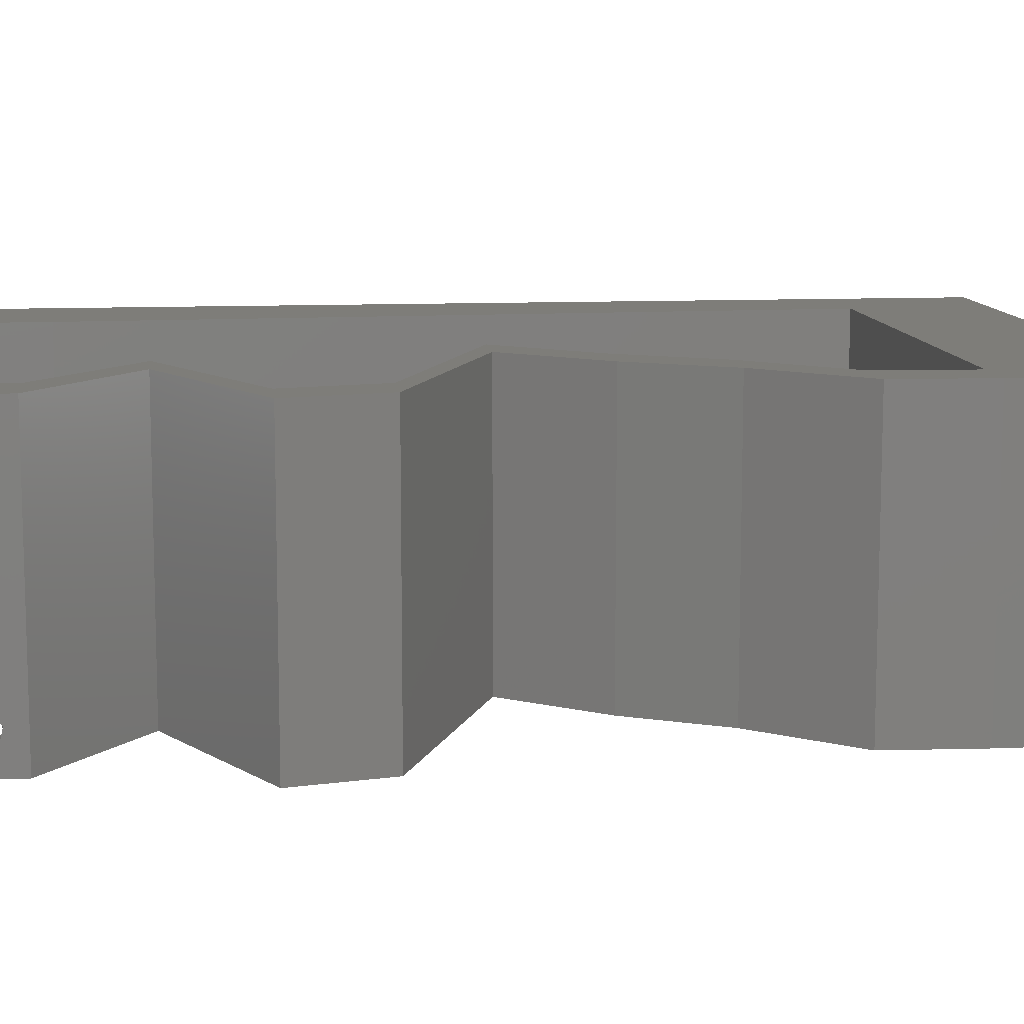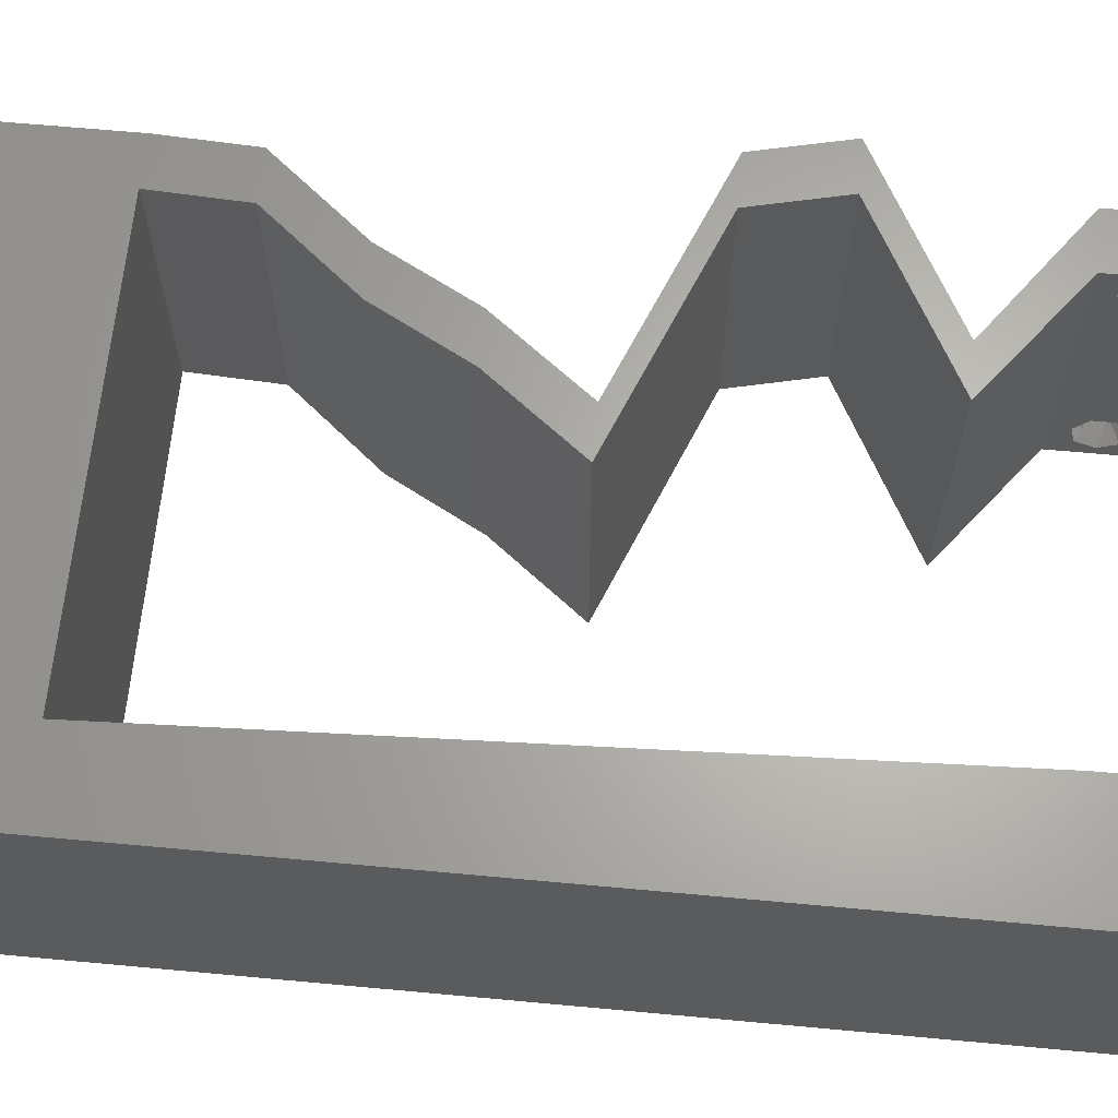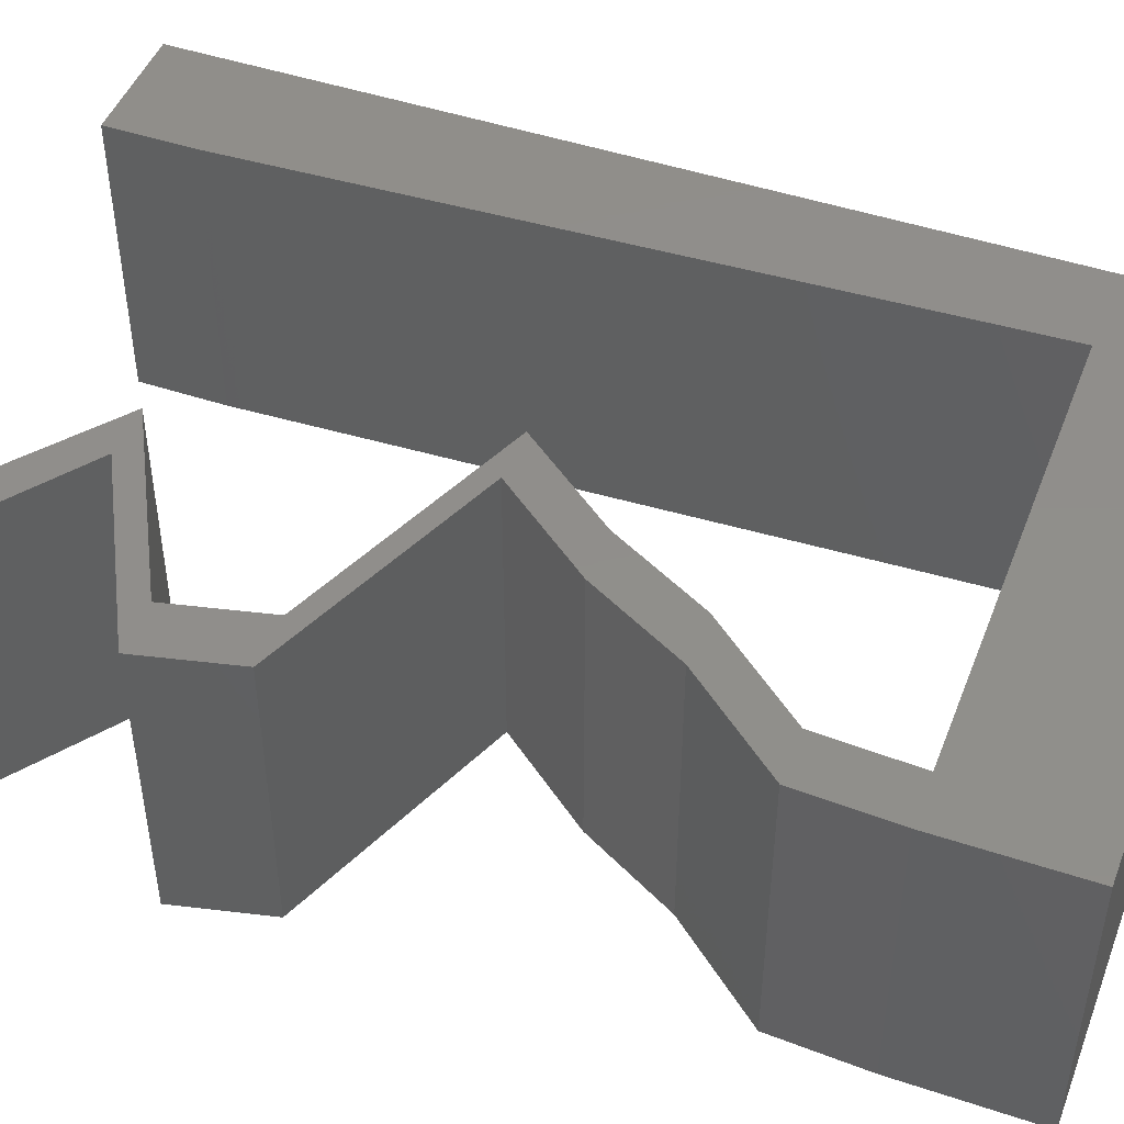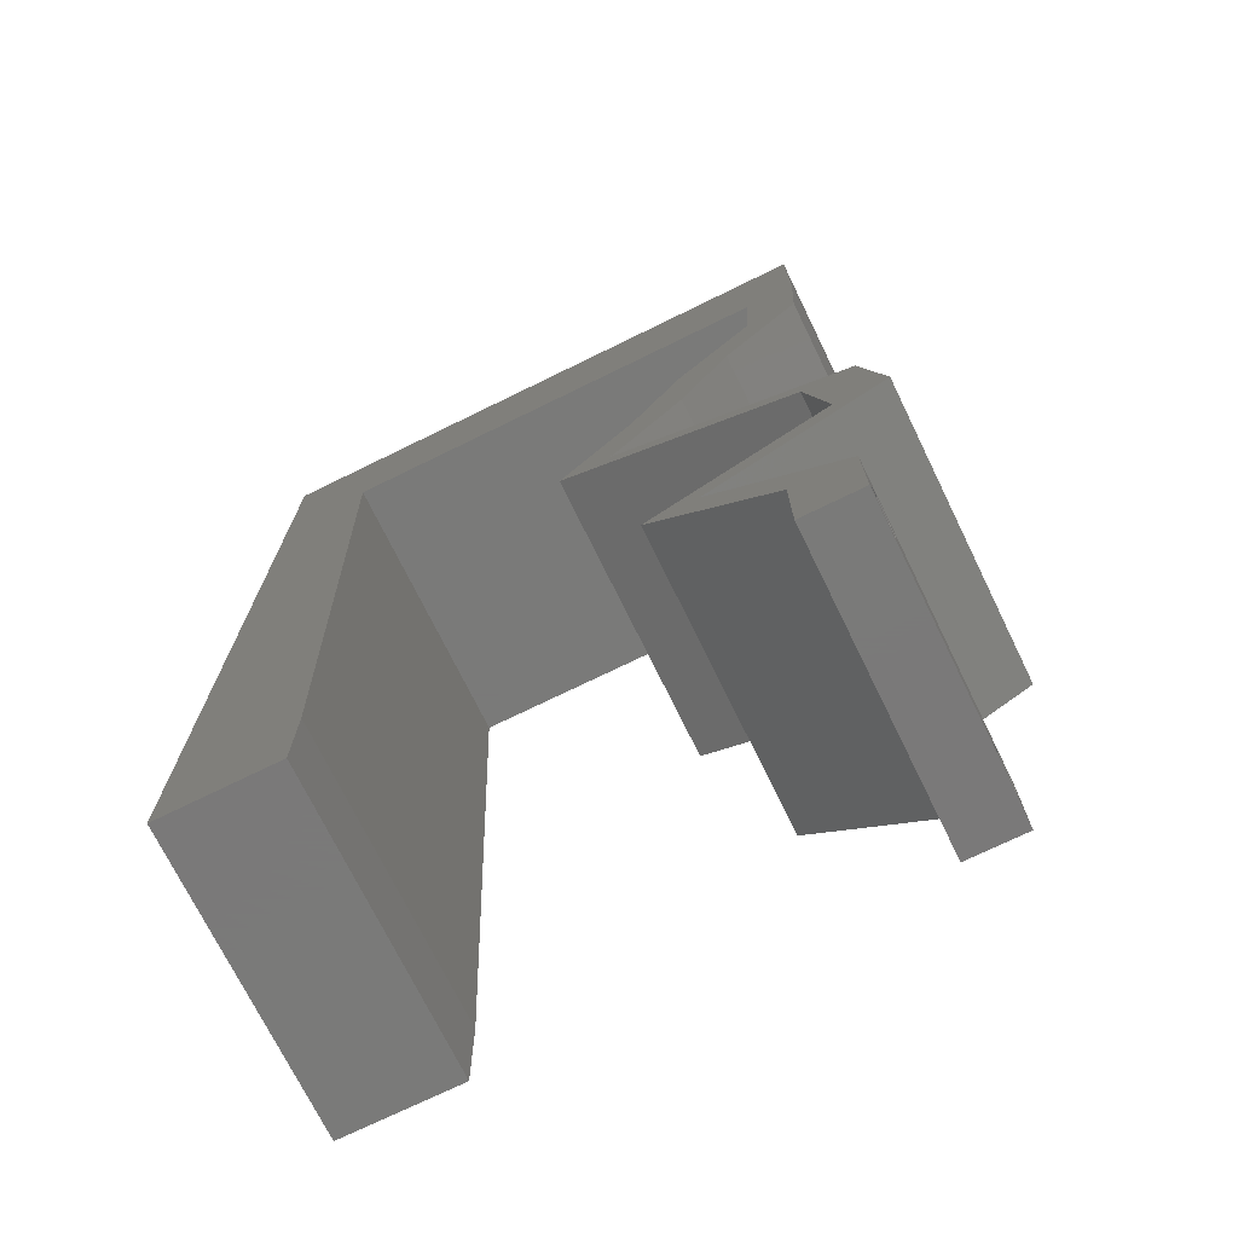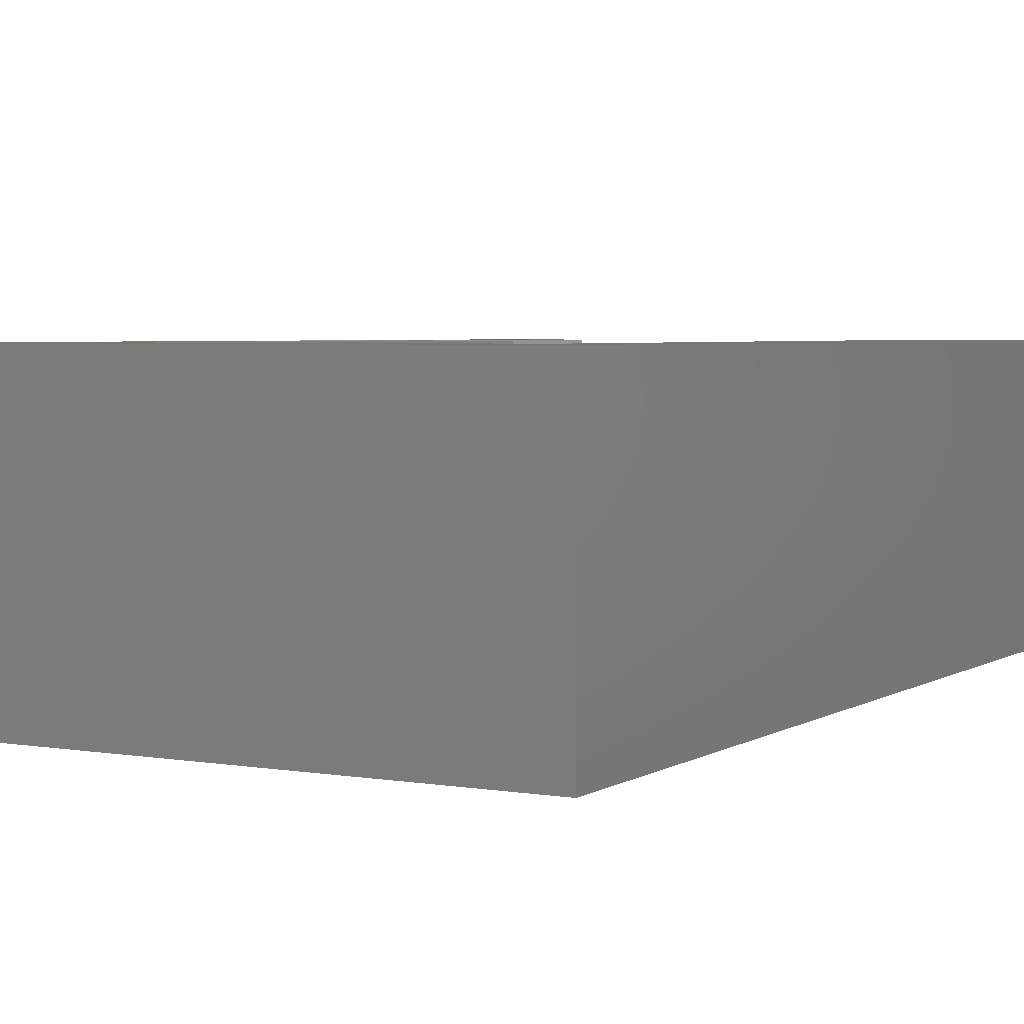
<metadata>
{"format":"stl","ext":"stl","renderer":"f3d","projection":"perspective","resolution":1024,"background":"white","views":[{"elev":10.5,"azim":83.5,"up":"+Z"},{"elev":64.7,"azim":-84.7,"up":"+Z"},{"elev":47.2,"azim":110.7,"up":"+Z"},{"elev":-72.7,"azim":26.1,"up":"+Y"},{"elev":3.9,"azim":-150.9,"up":"+Z"}]}
</metadata>
<code>
# stl→obj: 253 verts, 510 faces
v 0.04 0 0.01
v 0.04 -0.006 0.01
v 0.04 -0.002262 0.003932
v 0.04 -0.003 0.0159
v 0.04 -0.001671 0.00134
v 0.04 0 0
v 0.04 -0.001343 0.002778
v 0.04 -0.004657 0.002778
v 0.04 -0.006 0
v 0.04 -0.004329 0.00134
v 0.04 -0.003 0.0007
v 0.04 0 0.02
v 0.04 -0.002262 0.01913
v 0.04 -0.001343 0.01798
v 0.04 -0.004657 0.01798
v 0.04 -0.003738 0.01913
v 0.04 -0.006 0.02
v 0.04 -0.001671 0.01654
v 0.04 -0.004329 0.01654
v 0.04 -0.003738 0.003932
v 0.036 -0.006 0.01
v 0.036 0 0.01
v 0.036 -0.002262 0.003932
v 0.036 -0.003 0.0159
v 0.036 -0.001343 0.002778
v 0.036 0 0
v 0.036 -0.001671 0.00134
v 0.036 -0.004657 0.002778
v 0.036 -0.004329 0.00134
v 0.036 -0.006 0
v 0.036 -0.003 0.0007
v 0.036 -0.006 0.02
v 0.036 -0.003738 0.01913
v 0.036 -0.004657 0.01798
v 0.036 0 0.02
v 0.036 -0.001343 0.01798
v 0.036 -0.002262 0.01913
v 0.036 -0.001671 0.01654
v 0.036 -0.004329 0.01654
v 0.036 -0.003738 0.003932
v 0.038 -0.003 0.02
v 0 -0.006 0.02
v 0.008 -0.006 0.02
v 0.004 -0.002587 0.02
v 0.01 0.06 0.02
v 0.006015 0.05078 0.02
v 0.01617 0.05078 0.02
v 0 0.06 0.02
v 0.006809 0.03047 0.02
v 0 0.024 0.02
v 0.007206 0.02031 0.02
v 0.006412 0.04063 0.02
v 0 0.036 0.02
v 0.004 0.00493 0.02
v 0 0 0.02
v 0.008 0 0.02
v 0.02633 0.05078 0.02
v 0.02 0.06 0.02
v 0.03 0.06 0.02
v 0.007603 0.01016 0.02
v 0 0.012 0.02
v 0.02244 0.02539 0.02
v 0.03034 0.02222 0.02
v 0.02595 0.02539 0.02
v 0.03385 0.02222 0.02
v 0.04174 0.01904 0.02
v 0.03824 0.01904 0.02
v 0.03727 0.009522 0.02
v 0.04322 0.0127 0.02
v 0.03971 0.0127 0.02
v 0.03133 0.006348 0.02
v 0.02782 0.006348 0.02
v 0.03376 0.009522 0.02
v 0 0.048 0.02
v 0.03649 0.05078 0.02
v 0.04 0.05078 0.02
v 0.04 0.06 0.02
v 0.03968 0.04443 0.02
v 0.03617 0.04443 0.02
v 0.03436 0.03809 0.02
v 0.03086 0.03809 0.02
v 0.03093 0.03174 0.02
v 0.02742 0.03174 0.02
v 0 -0.006 0.01
v 0 -0.003 0.015
v 0 0 0.01
v 0 -0.006 0
v 0 -0.003 0.005
v 0 0 0
v 0.004 -0.006 0.015
v 0.008 -0.006 0.01
v 0.004 -0.006 0.005
v 0.008 -0.006 0
v 0 0.009 0.0114
v 0 0.06 0
v 0 0.051 0.0086
v 0 0.06 0.01
v 0 0.048 0
v 0 0.0415 0.009767
v 0 0.03 0.01
v 0 0.036 0
v 0 0.024 0
v 0 0.0185 0.01023
v 0 0.012 0
v 0 0.005337 0.005128
v 0 0.05466 0.01487
v 0.038 -0.003 0
v 0.004 -0.002587 0
v 0.006015 0.05078 0
v 0.01 0.06 0
v 0.01617 0.05078 0
v 0.006809 0.03047 0
v 0.007206 0.02031 0
v 0.006412 0.04063 0
v 0.004 0.00493 0
v 0.008 0 0
v 0.02 0.06 0
v 0.02633 0.05078 0
v 0.03 0.06 0
v 0.007603 0.01016 0
v 0.02244 0.02539 0
v 0.02595 0.02539 0
v 0.03034 0.02222 0
v 0.03385 0.02222 0
v 0.04174 0.01904 0
v 0.03824 0.01904 0
v 0.03727 0.009522 0
v 0.03971 0.0127 0
v 0.04322 0.0127 0
v 0.03133 0.006348 0
v 0.02782 0.006348 0
v 0.03376 0.009522 0
v 0.03649 0.05078 0
v 0.04 0.06 0
v 0.04 0.05078 0
v 0.03968 0.04443 0
v 0.03436 0.03809 0
v 0.03617 0.04443 0
v 0.03093 0.03174 0
v 0.03086 0.03809 0
v 0.02742 0.03174 0
v 0.008 0 0.01
v 0.008 -0.003 0.015
v 0.008 -0.003 0.005
v 0.015 0.06 0.01134
v 0.025 0.06 0.008977
v 0.006575 0.06 0.007337
v 0.03344 0.06 0.01273
v 0.04 0.06 0.01
v 0.03407 0.06 0.005945
v 0.005798 0.06 0.01422
v 0.04 0.05539 0.015
v 0.04 0.05078 0.01
v 0.04 0.05539 0.005
v 0.03984 0.04761 0.015
v 0.03968 0.04443 0.01
v 0.03984 0.04761 0.005
v 0.03702 0.04126 0.015
v 0.03436 0.03809 0.01
v 0.03702 0.04126 0.005
v 0.03265 0.03491 0.015
v 0.03265 0.03491 0.005
v 0.03093 0.03174 0.01
v 0.02844 0.02856 0.015
v 0.02595 0.02539 0.01
v 0.02844 0.02856 0.005
v 0.03255 0.02274 0.007567
v 0.04174 0.01904 0.01
v 0.036 0.02135 0.01371
v 0.03757 0.02072 0.005121
v 0.03095 0.02338 0.01431
v 0.04248 0.01587 0.015
v 0.04322 0.0127 0.01
v 0.04248 0.01587 0.005
v 0.03133 0.006348 0.01
v 0.03525 0.008443 0.015
v 0.03906 0.01047 0.015
v 0.03549 0.008569 0.005
v 0.03929 0.0106 0.005
v 0.03727 0.009522 0.01
v 0.03566 0.003174 0.005494
v 0.03566 0.003174 0.01448
v 0.03191 0.003174 0.005
v 0.03191 0.003174 0.015
v 0.02782 0.006348 0.01
v 0.03971 0.0127 0.01
v 0.03579 0.0106 0.015
v 0.03198 0.008569 0.015
v 0.03555 0.01047 0.005
v 0.03174 0.008443 0.005
v 0.03376 0.009522 0.01
v 0.03897 0.01587 0.015
v 0.03824 0.01904 0.01
v 0.03897 0.01587 0.005
v 0.03164 0.02169 0.007567
v 0.02244 0.02539 0.01
v 0.02819 0.02308 0.01371
v 0.02662 0.02371 0.005121
v 0.03324 0.02105 0.01431
v 0.02493 0.02856 0.015
v 0.02742 0.03174 0.01
v 0.02493 0.02856 0.005
v 0.02914 0.03491 0.015
v 0.03086 0.03809 0.01
v 0.02914 0.03491 0.005
v 0.03351 0.04126 0.015
v 0.03617 0.04443 0.01
v 0.03351 0.04126 0.005
v 0.03633 0.04761 0.015
v 0.03649 0.05078 0.01
v 0.03633 0.04761 0.005
v 0.02125 0.05078 0.0112
v 0.01267 0.05078 0.00734
v 0.02984 0.05078 0.00734
v 0.006015 0.05078 0.01
v 0.03066 0.05078 0.01425
v 0.01185 0.05078 0.01425
v 0.007405 0.01523 0.0112
v 0.006611 0.03555 0.0112
v 0.007008 0.02539 0.009743
v 0.00774 0.006652 0.00734
v 0.006275 0.04413 0.00734
v 0.007772 0.005833 0.01425
v 0.006243 0.04495 0.01425
v 0.0375 -0.003738 0.01607
v 0.03727 -0.002262 0.01607
v 0.03871 -0.002229 0.01608
v 0.03888 -0.003738 0.01607
v 0.03873 -0.003 0.0193
v 0.03727 -0.001671 0.01866
v 0.03875 -0.001671 0.01866
v 0.03727 -0.004329 0.01866
v 0.03875 -0.004329 0.01866
v 0.03725 -0.003 0.0193
v 0.03873 -0.001343 0.01722
v 0.03725 -0.001343 0.01722
v 0.03873 -0.004657 0.01722
v 0.03725 -0.004657 0.01722
v 0.038 -0.003744 0.0008712
v 0.0385 -0.002262 0.0008684
v 0.03712 -0.002262 0.0008684
v 0.03914 -0.003734 0.0008667
v 0.03727 -0.004329 0.00346
v 0.03873 -0.003 0.0041
v 0.03875 -0.004329 0.00346
v 0.03727 -0.001671 0.00346
v 0.03875 -0.001671 0.00346
v 0.03725 -0.003 0.0041
v 0.03739 -0.004655 0.002013
v 0.03882 -0.004657 0.002022
v 0.03798 -0.00134 0.002033
v 0.03687 -0.001344 0.002017
v 0.03914 -0.001343 0.00202
f 1 2 3
f 1 4 2
f 5 6 7
f 8 9 10
f 10 9 11
f 11 6 5
f 12 13 14
f 15 16 17
f 12 17 13
f 13 17 16
f 9 6 11
f 7 6 1
f 1 12 18
f 18 12 14
f 2 19 17
f 19 15 17
f 2 9 8
f 18 4 1
f 4 19 2
f 7 1 3
f 20 2 8
f 3 2 20
f 21 22 23
f 24 22 21
f 25 26 27
f 28 29 30
f 30 29 31
f 27 26 31
f 32 33 34
f 35 36 37
f 37 32 35
f 33 32 37
f 35 38 36
f 26 30 31
f 25 22 26
f 32 39 21
f 34 39 32
f 22 38 35
f 30 21 28
f 21 39 24
f 24 38 22
f 28 21 40
f 40 21 23
f 23 22 25
f 35 32 41
f 42 43 44
f 17 12 41
f 45 46 47
f 46 45 48
f 49 50 51
f 52 53 49
f 54 55 44
f 56 54 44
f 57 58 47
f 59 58 57
f 58 45 47
f 60 61 54
f 43 56 44
f 55 42 44
f 32 17 41
f 12 35 41
f 61 55 54
f 62 63 64
f 63 65 64
f 66 65 67
f 68 69 70
f 35 12 71
f 35 71 72
f 71 73 72
f 68 73 71
f 73 68 70
f 65 63 67
f 56 60 54
f 74 46 48
f 75 76 77
f 59 75 77
f 76 75 78
f 78 79 80
f 75 79 78
f 80 81 82
f 79 81 80
f 82 83 64
f 81 83 82
f 83 62 64
f 69 66 70
f 70 66 67
f 75 59 57
f 46 74 52
f 50 61 51
f 51 61 60
f 53 50 49
f 74 53 52
f 84 85 86
f 55 85 42
f 87 88 89
f 86 88 84
f 42 85 84
f 86 85 55
f 84 88 87
f 89 88 86
f 43 90 91
f 84 90 42
f 87 92 84
f 91 92 93
f 42 90 43
f 91 90 84
f 93 92 87
f 84 92 91
f 55 94 86
f 95 96 97
f 98 96 95
f 61 94 55
f 99 100 53
f 101 100 99
f 101 99 98
f 53 100 50
f 102 100 101
f 103 100 102
f 50 103 61
f 74 99 53
f 104 103 102
f 50 100 103
f 89 105 104
f 48 106 74
f 74 96 99
f 104 94 103
f 104 105 94
f 74 106 96
f 103 94 61
f 99 96 98
f 97 106 48
f 86 105 89
f 94 105 86
f 96 106 97
f 26 107 30
f 87 108 93
f 9 107 6
f 109 110 111
f 109 95 110
f 112 113 102
f 114 112 101
f 115 108 89
f 116 108 115
f 117 118 111
f 119 118 117
f 111 110 117
f 120 115 104
f 93 108 116
f 89 108 87
f 30 107 9
f 6 107 26
f 104 115 89
f 121 122 123
f 123 122 124
f 125 126 124
f 127 128 129
f 26 130 6
f 26 131 130
f 130 131 132
f 132 127 130
f 132 128 127
f 124 126 123
f 116 115 120
f 98 95 109
f 133 134 135
f 119 134 133
f 133 135 136
f 136 137 138
f 133 136 138
f 137 139 140
f 138 137 140
f 139 122 141
f 140 139 141
f 141 122 121
f 129 128 125
f 128 126 125
f 133 118 119
f 114 98 109
f 102 113 104
f 113 120 104
f 101 112 102
f 101 98 114
f 142 143 91
f 43 143 56
f 116 144 93
f 91 144 142
f 56 143 142
f 91 143 43
f 93 144 91
f 142 144 116
f 110 145 117
f 59 146 58
f 145 146 117
f 58 146 145
f 110 147 145
f 59 148 146
f 117 146 119
f 58 145 45
f 95 147 110
f 97 147 95
f 77 148 59
f 149 148 77
f 146 150 119
f 145 151 45
f 148 150 146
f 147 151 145
f 119 150 134
f 134 150 149
f 48 151 97
f 45 151 48
f 97 151 147
f 149 150 148
f 77 152 149
f 153 152 76
f 149 154 134
f 135 154 153
f 76 152 77
f 149 152 153
f 134 154 135
f 153 154 149
f 78 155 76
f 153 155 156
f 156 157 153
f 135 157 136
f 76 155 153
f 156 155 78
f 153 157 135
f 136 157 156
f 78 158 156
f 159 158 80
f 156 160 136
f 137 160 159
f 80 158 78
f 156 158 159
f 136 160 137
f 159 160 156
f 82 161 80
f 137 162 139
f 159 161 163
f 163 162 159
f 80 161 159
f 163 161 82
f 159 162 137
f 139 162 163
f 82 164 163
f 165 164 64
f 163 166 139
f 122 166 165
f 64 164 82
f 163 164 165
f 139 166 122
f 165 166 163
f 122 167 124
f 165 167 122
f 168 169 66
f 125 170 168
f 64 171 165
f 66 169 65
f 169 170 167
f 168 170 169
f 124 170 125
f 65 171 64
f 171 167 165
f 167 170 124
f 171 169 167
f 65 169 171
f 69 172 66
f 168 172 173
f 125 174 129
f 173 174 168
f 66 172 168
f 173 172 69
f 168 174 125
f 129 174 173
f 175 176 71
f 69 177 173
f 130 178 175
f 173 179 129
f 68 177 69
f 71 176 68
f 129 179 127
f 127 178 130
f 68 176 177
f 127 179 178
f 179 180 178
f 176 180 177
f 177 180 173
f 173 180 179
f 175 180 176
f 178 180 175
f 130 181 6
f 12 182 71
f 71 182 175
f 1 182 12
f 182 181 175
f 1 181 182
f 175 181 130
f 6 181 1
f 2 17 32
f 21 2 32
f 30 9 2
f 30 2 21
f 26 183 131
f 72 184 35
f 35 184 22
f 185 184 72
f 184 183 22
f 185 183 184
f 22 183 26
f 131 183 185
f 186 187 70
f 72 188 185
f 128 189 186
f 185 190 131
f 70 187 73
f 73 188 72
f 131 190 132
f 132 189 128
f 73 187 188
f 132 190 189
f 190 191 189
f 187 191 188
f 188 191 185
f 185 191 190
f 186 191 187
f 189 191 186
f 67 192 70
f 186 192 193
f 128 194 126
f 193 194 186
f 70 192 186
f 193 192 67
f 186 194 128
f 126 194 193
f 126 195 123
f 193 195 126
f 196 197 62
f 121 198 196
f 67 199 193
f 62 197 63
f 197 198 195
f 196 198 197
f 123 198 121
f 63 199 67
f 199 195 193
f 195 198 123
f 199 197 195
f 63 197 199
f 62 200 196
f 201 200 83
f 196 202 121
f 141 202 201
f 83 200 62
f 196 200 201
f 121 202 141
f 201 202 196
f 201 203 204
f 81 203 83
f 141 205 140
f 204 205 201
f 83 203 201
f 204 203 81
f 201 205 141
f 140 205 204
f 81 206 204
f 207 206 79
f 204 208 140
f 138 208 207
f 79 206 81
f 207 208 204
f 204 206 207
f 140 208 138
f 207 209 210
f 75 209 79
f 210 211 207
f 138 211 133
f 79 209 207
f 210 209 75
f 207 211 138
f 133 211 210
f 118 212 111
f 212 213 111
f 118 214 212
f 47 212 57
f 210 214 133
f 109 213 215
f 133 214 118
f 111 213 109
f 212 216 57
f 47 217 212
f 214 216 212
f 212 217 213
f 57 216 75
f 46 217 47
f 215 217 46
f 75 216 210
f 210 216 214
f 213 217 215
f 113 218 120
f 114 219 112
f 51 220 49
f 113 220 218
f 219 220 112
f 218 220 51
f 49 220 219
f 218 221 120
f 114 222 219
f 112 220 113
f 60 218 51
f 49 219 52
f 215 222 109
f 116 221 142
f 109 222 114
f 120 221 116
f 60 223 218
f 219 224 52
f 218 223 221
f 222 224 219
f 52 224 46
f 56 223 60
f 46 224 215
f 142 223 56
f 215 224 222
f 221 223 142
f 4 24 225
f 24 4 226
f 226 4 227
f 4 225 228
f 229 230 231
f 232 229 233
f 230 229 234
f 229 232 234
f 230 235 231
f 235 230 236
f 237 232 233
f 232 237 238
f 235 236 227
f 236 226 227
f 237 225 238
f 225 237 228
f 13 16 229
f 34 33 232
f 37 36 230
f 13 229 231
f 229 16 233
f 37 230 234
f 232 33 234
f 14 13 231
f 16 15 233
f 33 37 234
f 230 36 236
f 36 38 236
f 34 232 238
f 18 14 235
f 225 39 238
f 39 34 238
f 235 14 231
f 15 19 237
f 15 237 233
f 38 24 226
f 38 226 236
f 18 235 227
f 237 19 228
f 24 39 225
f 19 4 228
f 4 18 227
f 11 31 239
f 31 11 240
f 31 240 241
f 11 239 242
f 243 244 245
f 244 246 247
f 244 243 248
f 246 244 248
f 239 29 249
f 243 245 249
f 249 245 250
f 31 29 239
f 241 251 252
f 240 251 241
f 29 28 249
f 28 243 249
f 3 20 244
f 23 25 246
f 28 40 243
f 3 244 247
f 244 20 245
f 23 246 248
f 243 40 248
f 7 3 247
f 20 8 245
f 40 23 248
f 247 246 251
f 239 249 250
f 245 8 250
f 240 5 253
f 251 240 253
f 8 10 250
f 246 25 252
f 7 247 253
f 11 5 240
f 239 250 242
f 251 246 252
f 27 31 241
f 247 251 253
f 250 10 242
f 27 241 252
f 25 27 252
f 5 7 253
f 10 11 242

</code>
